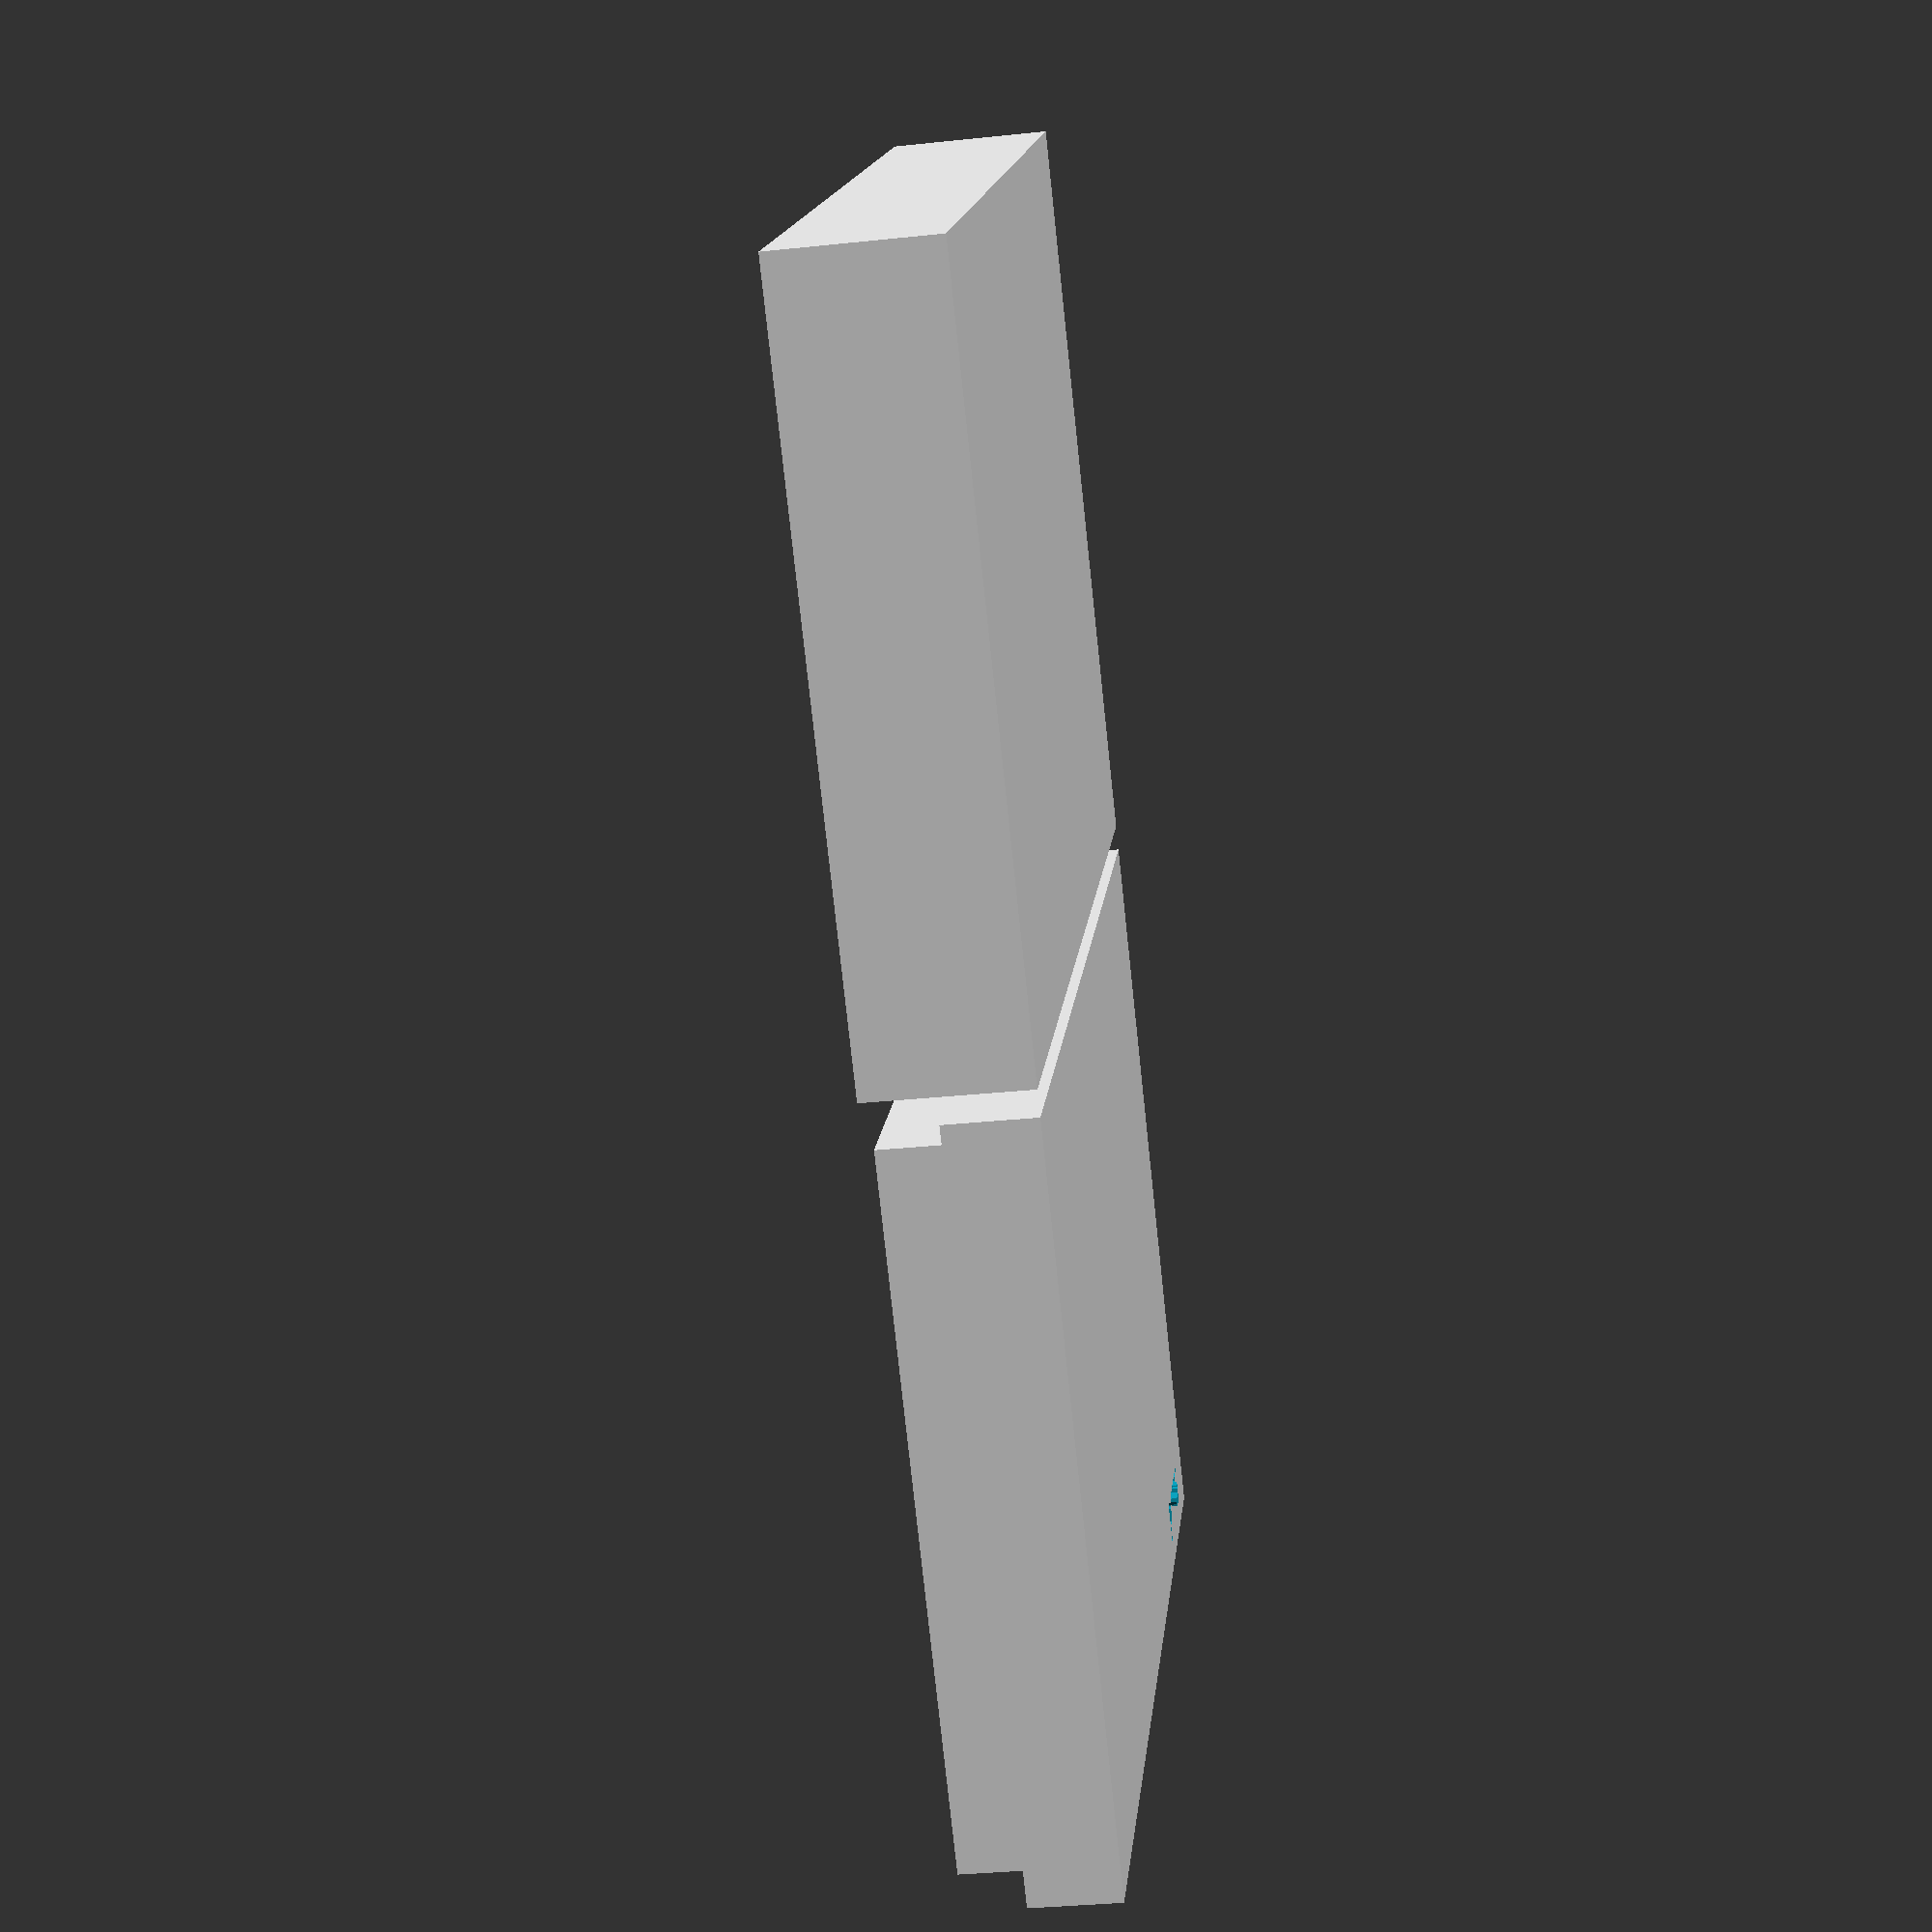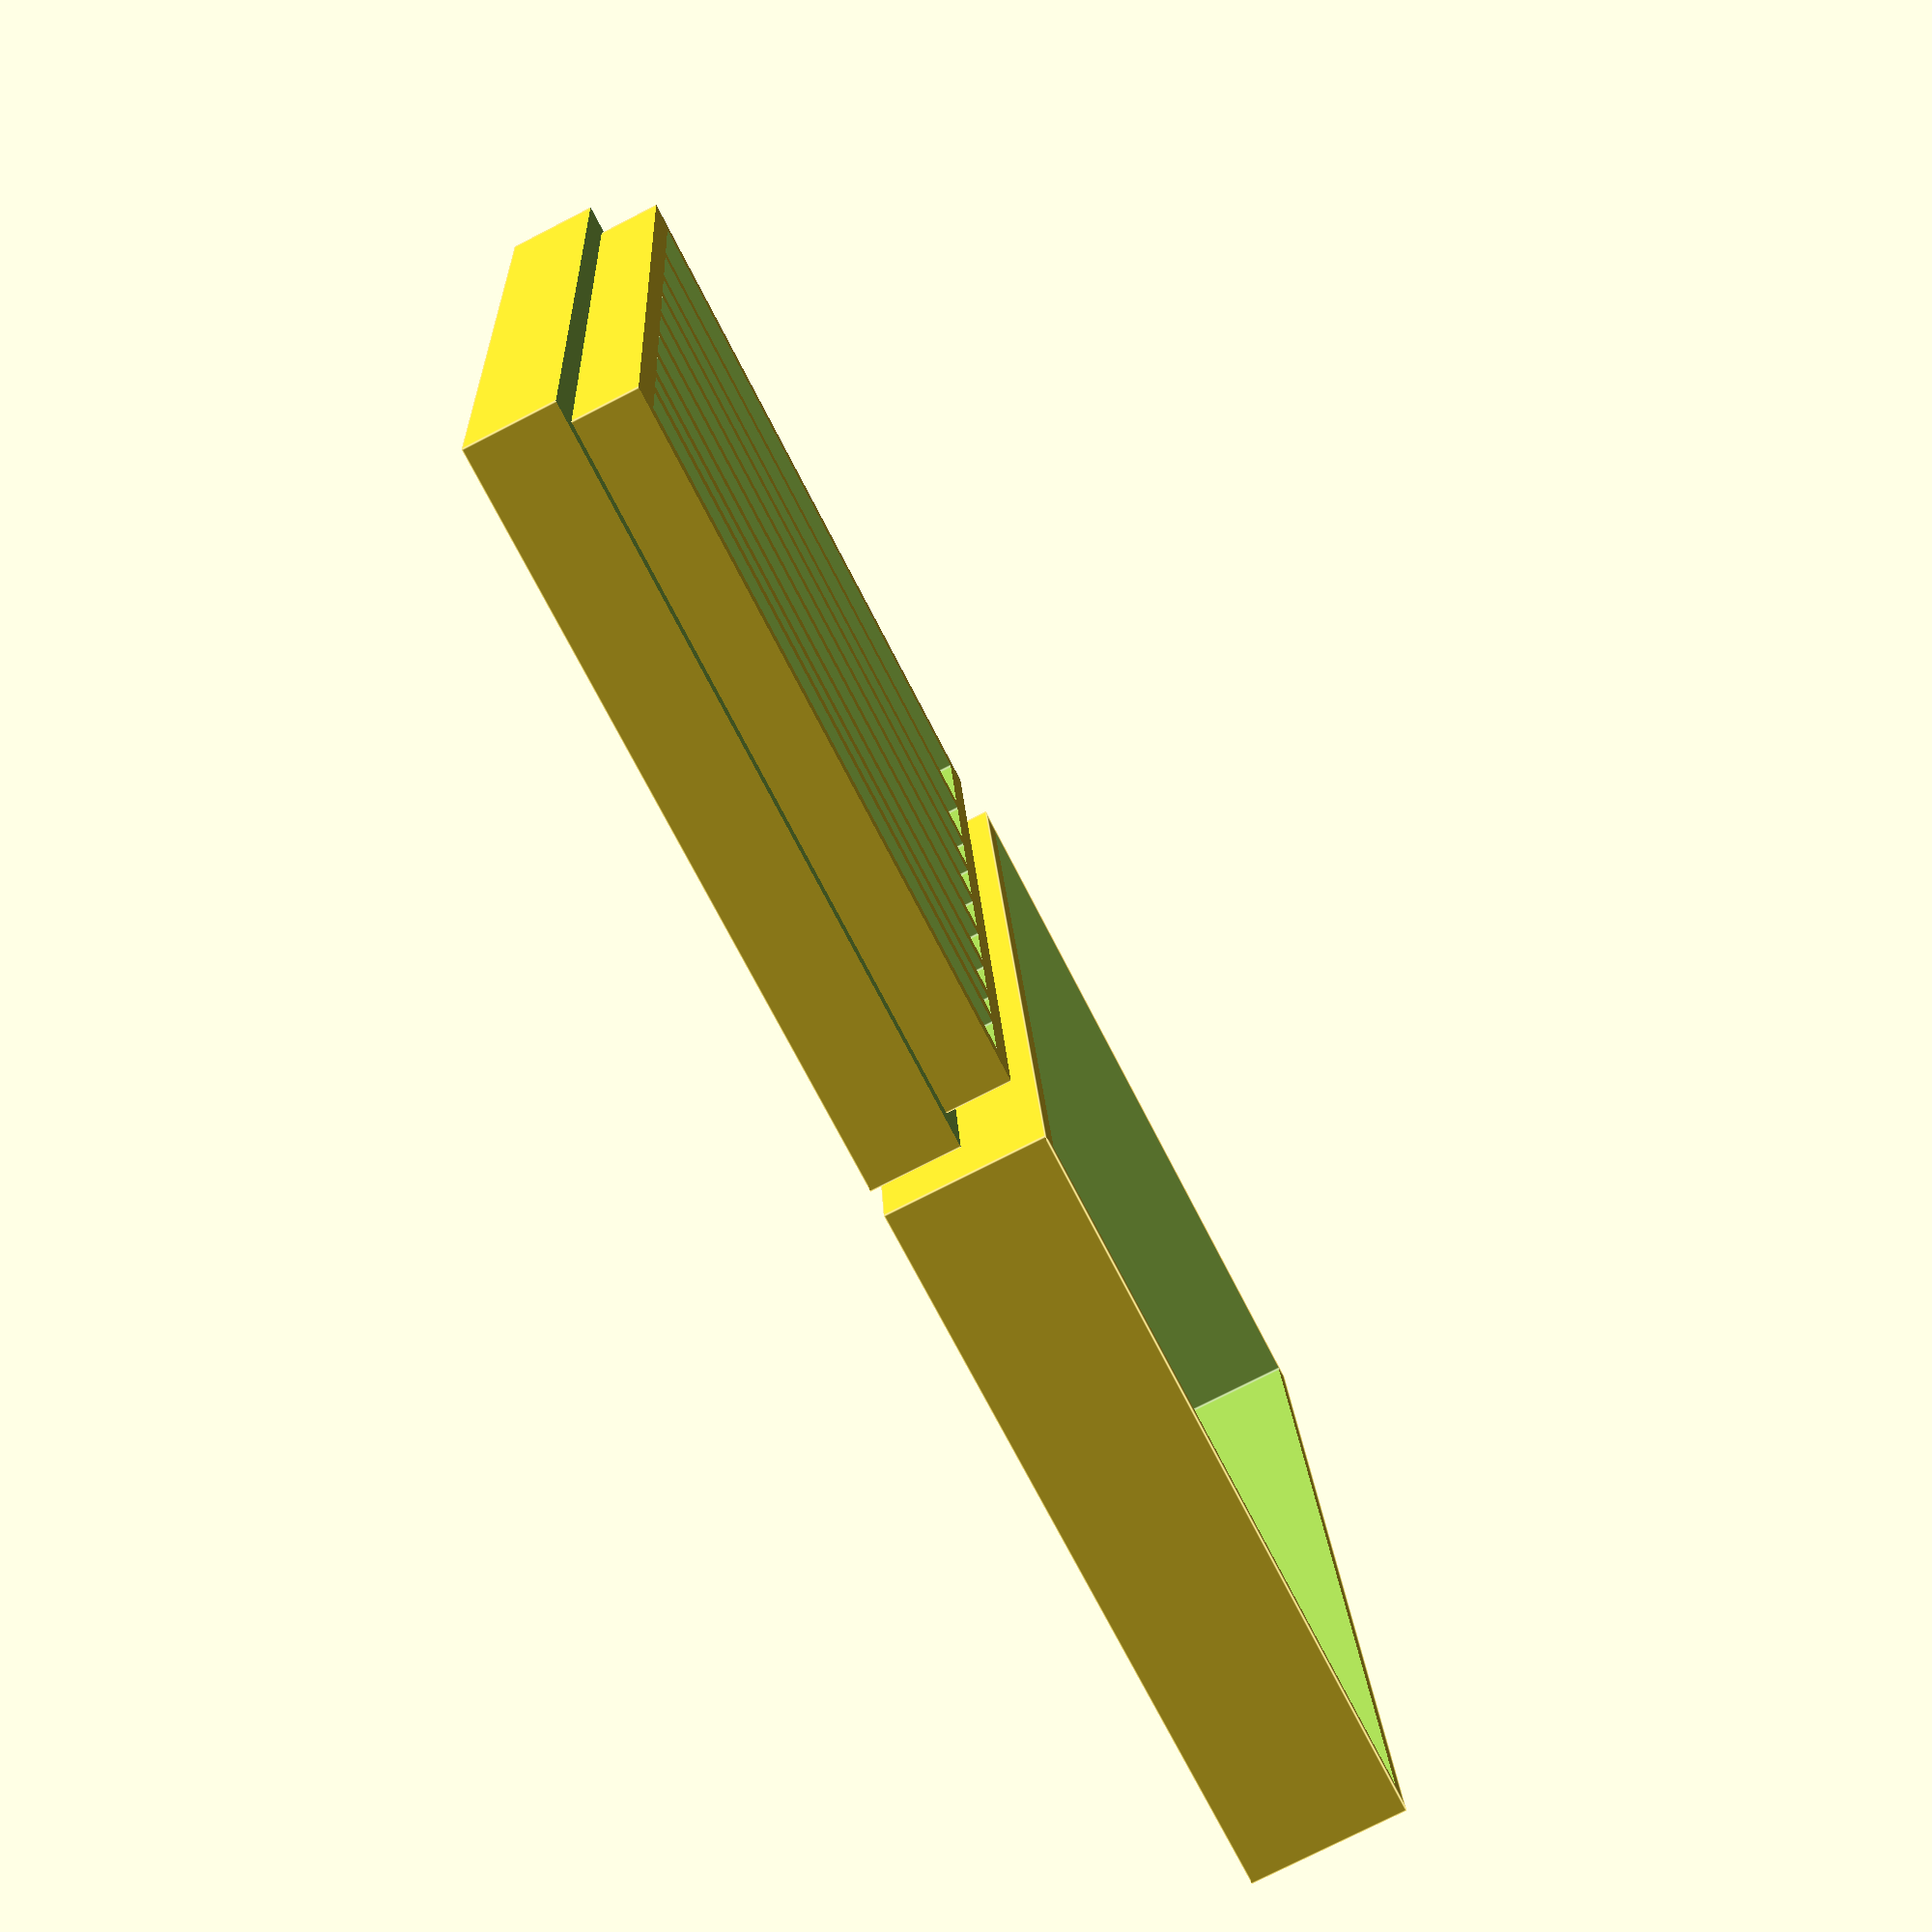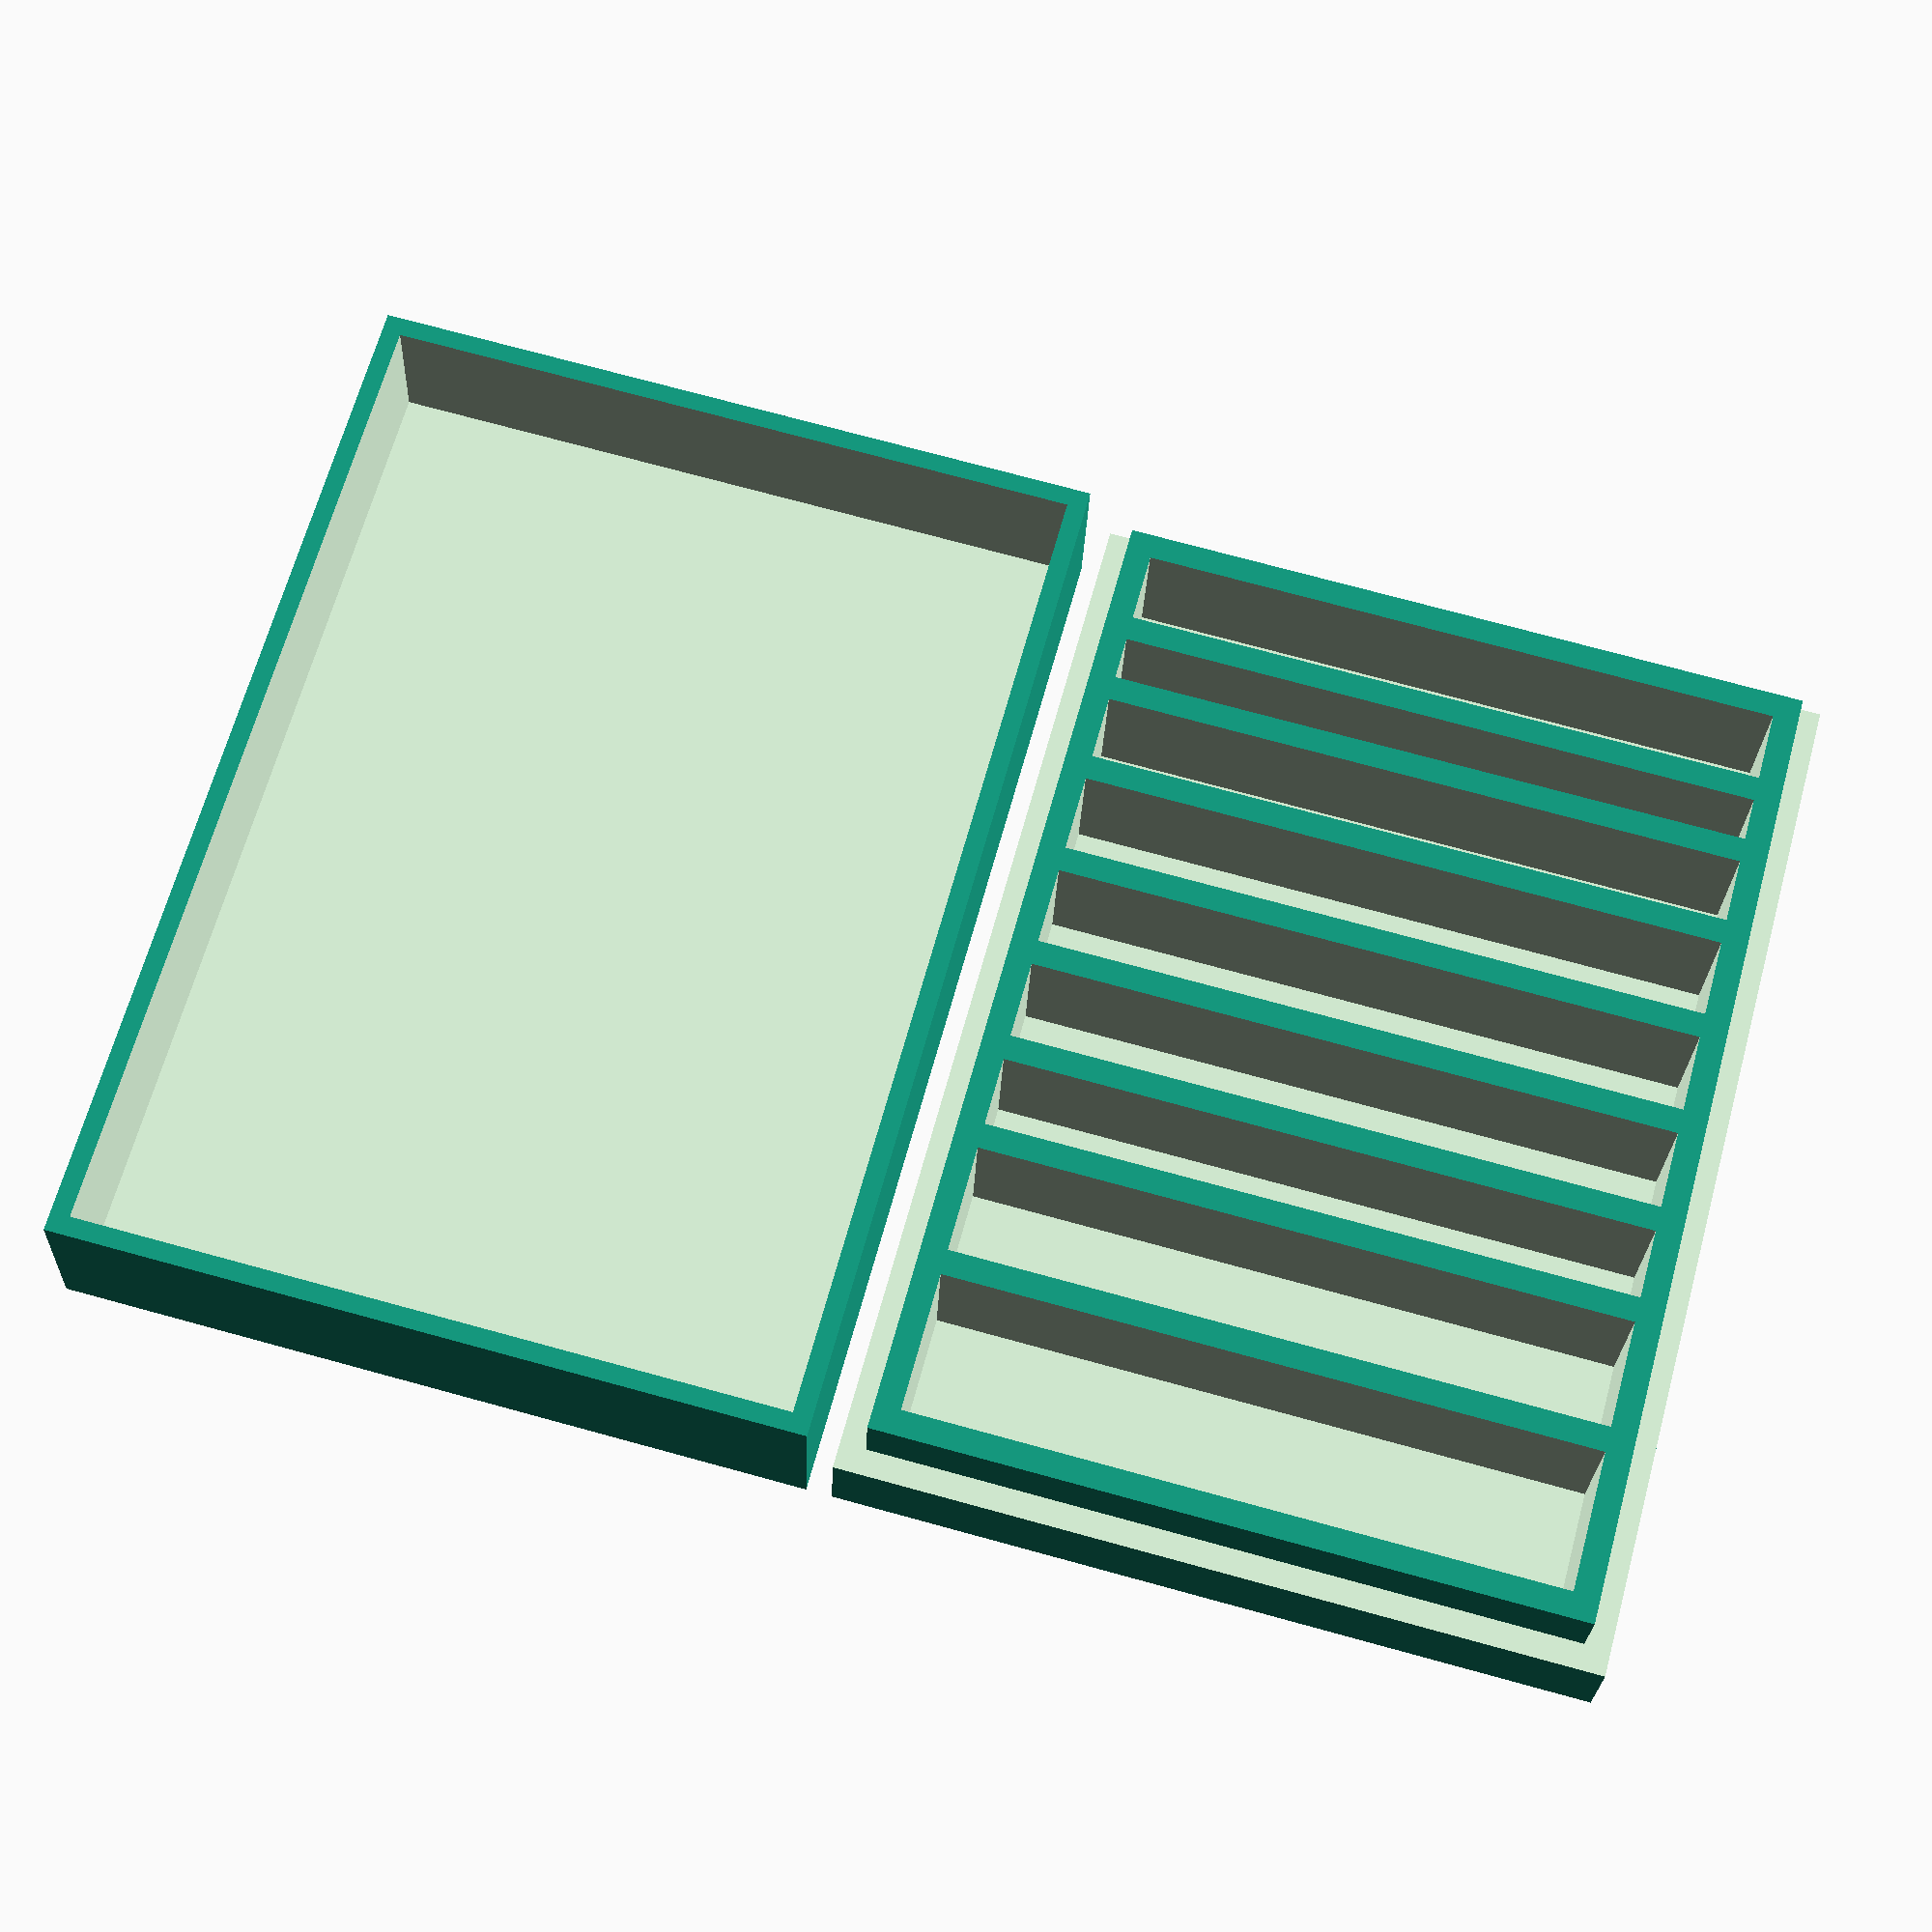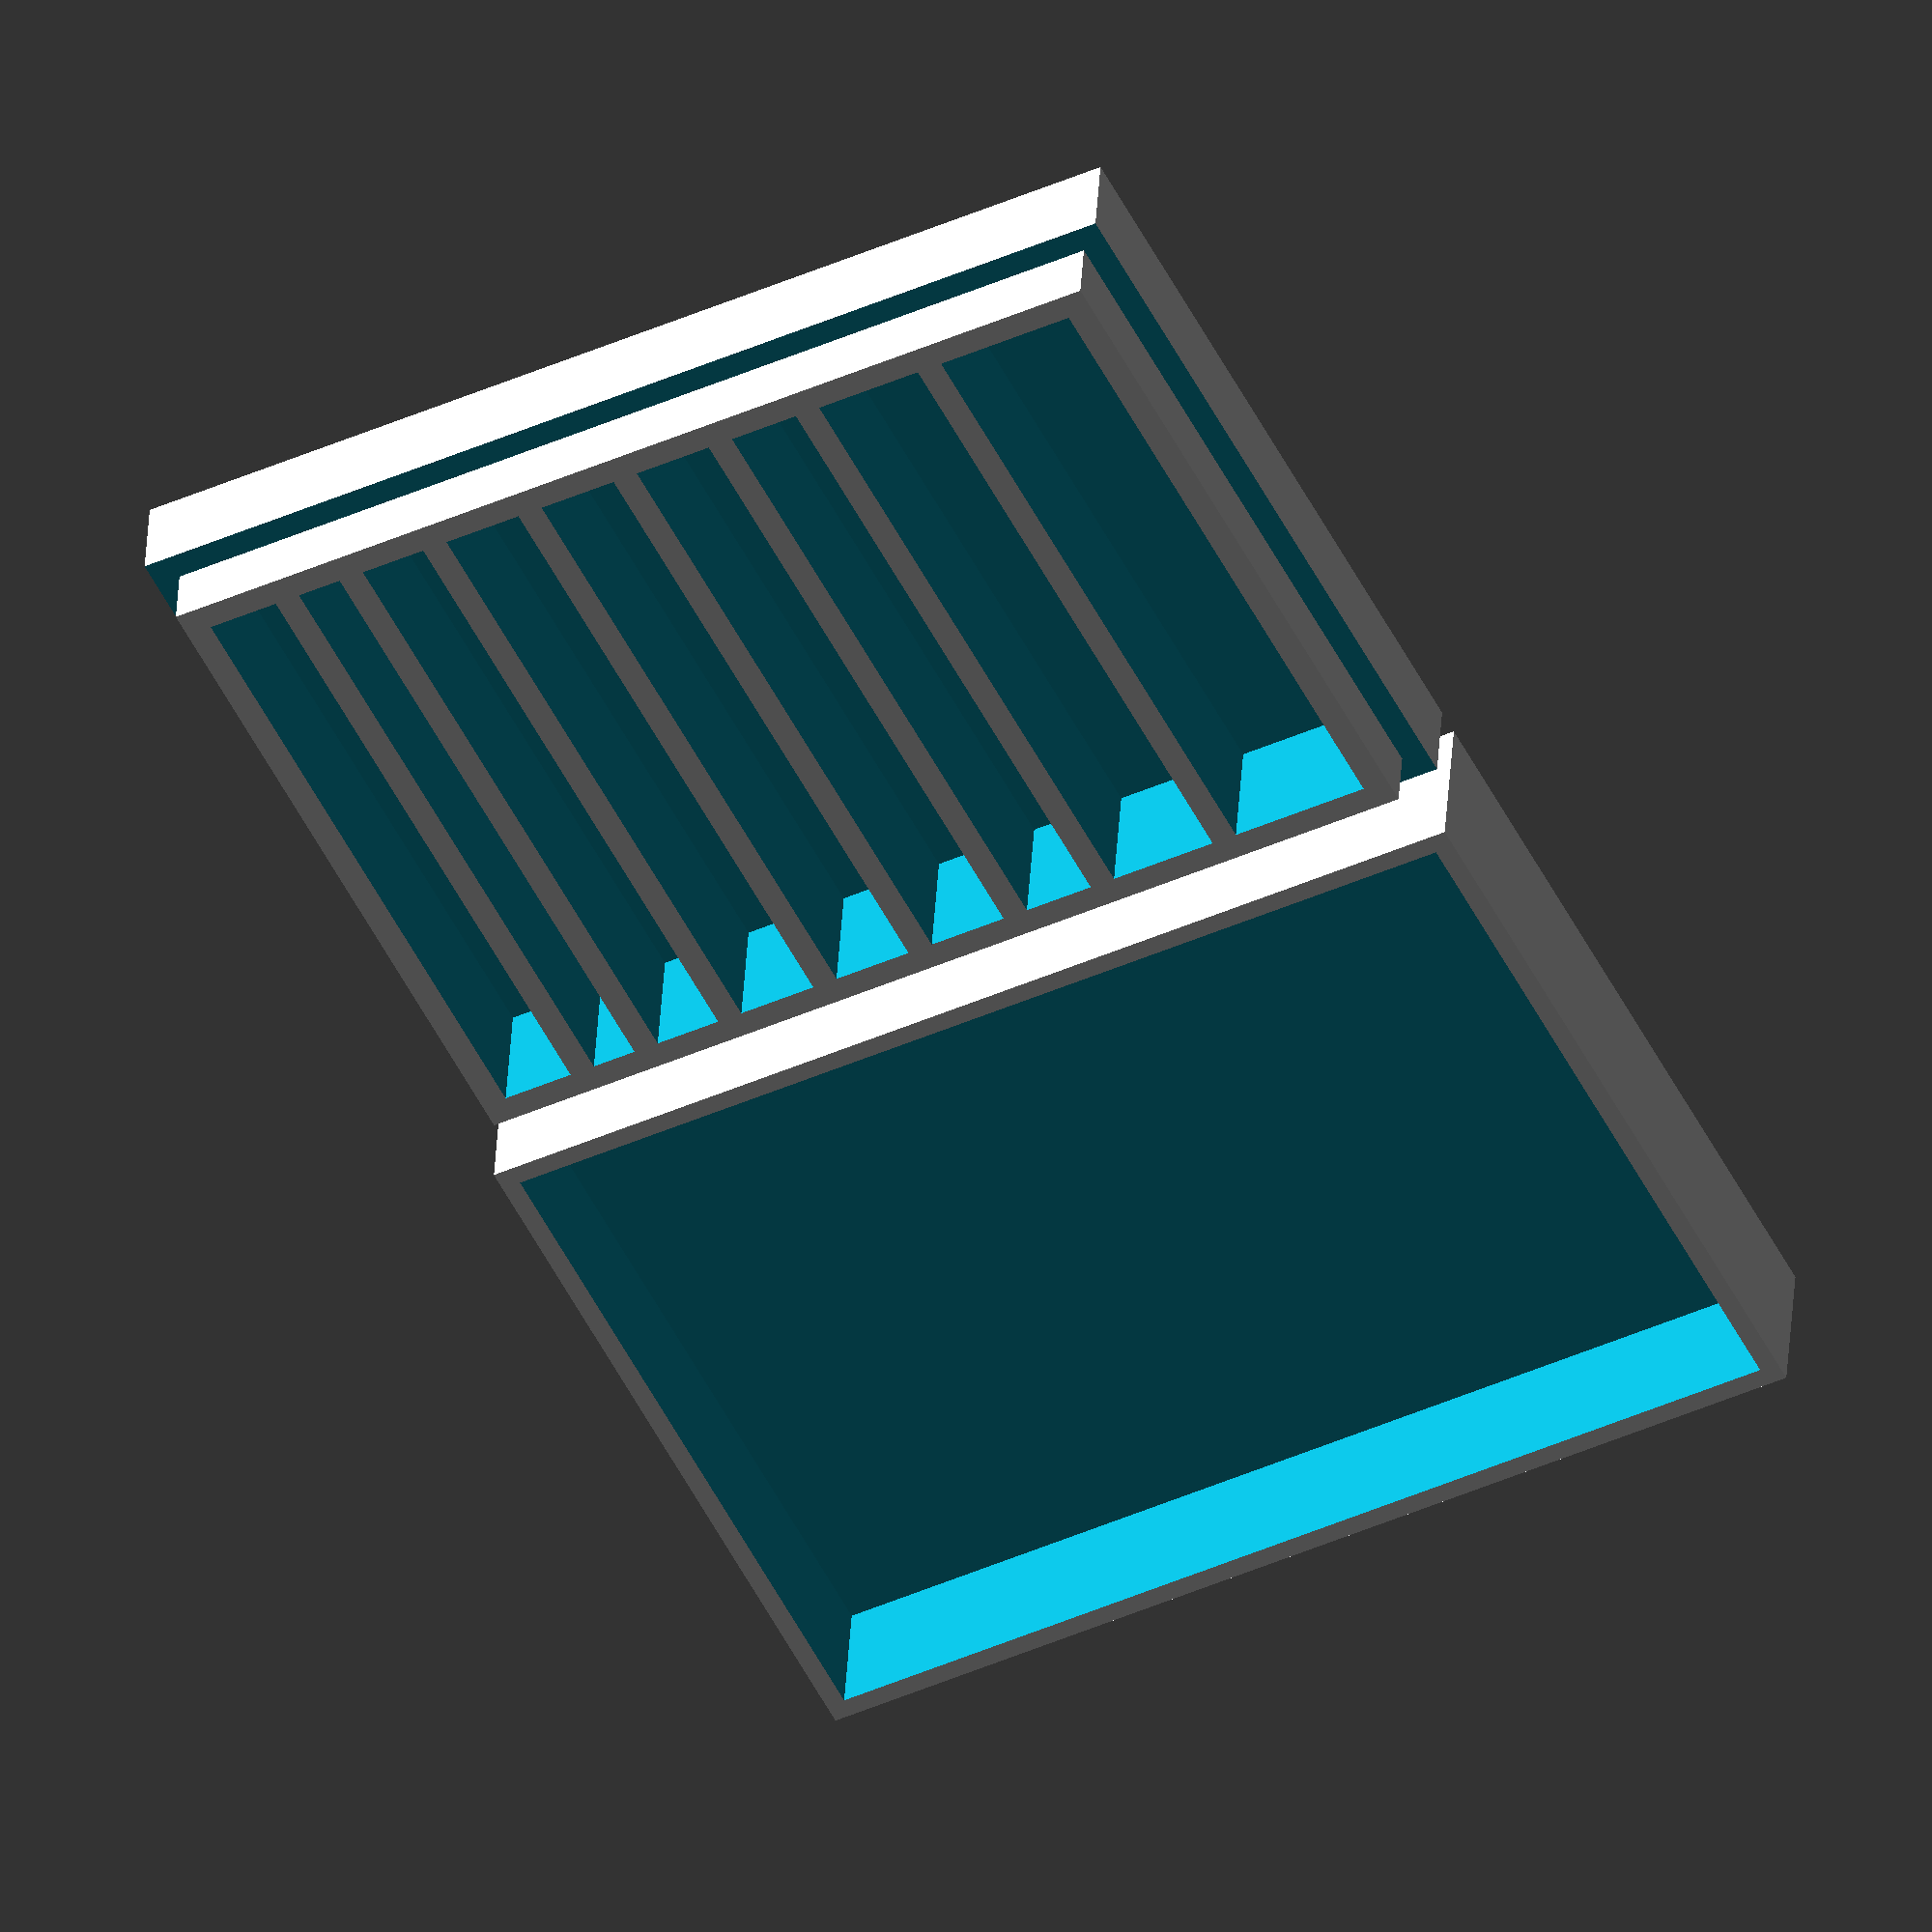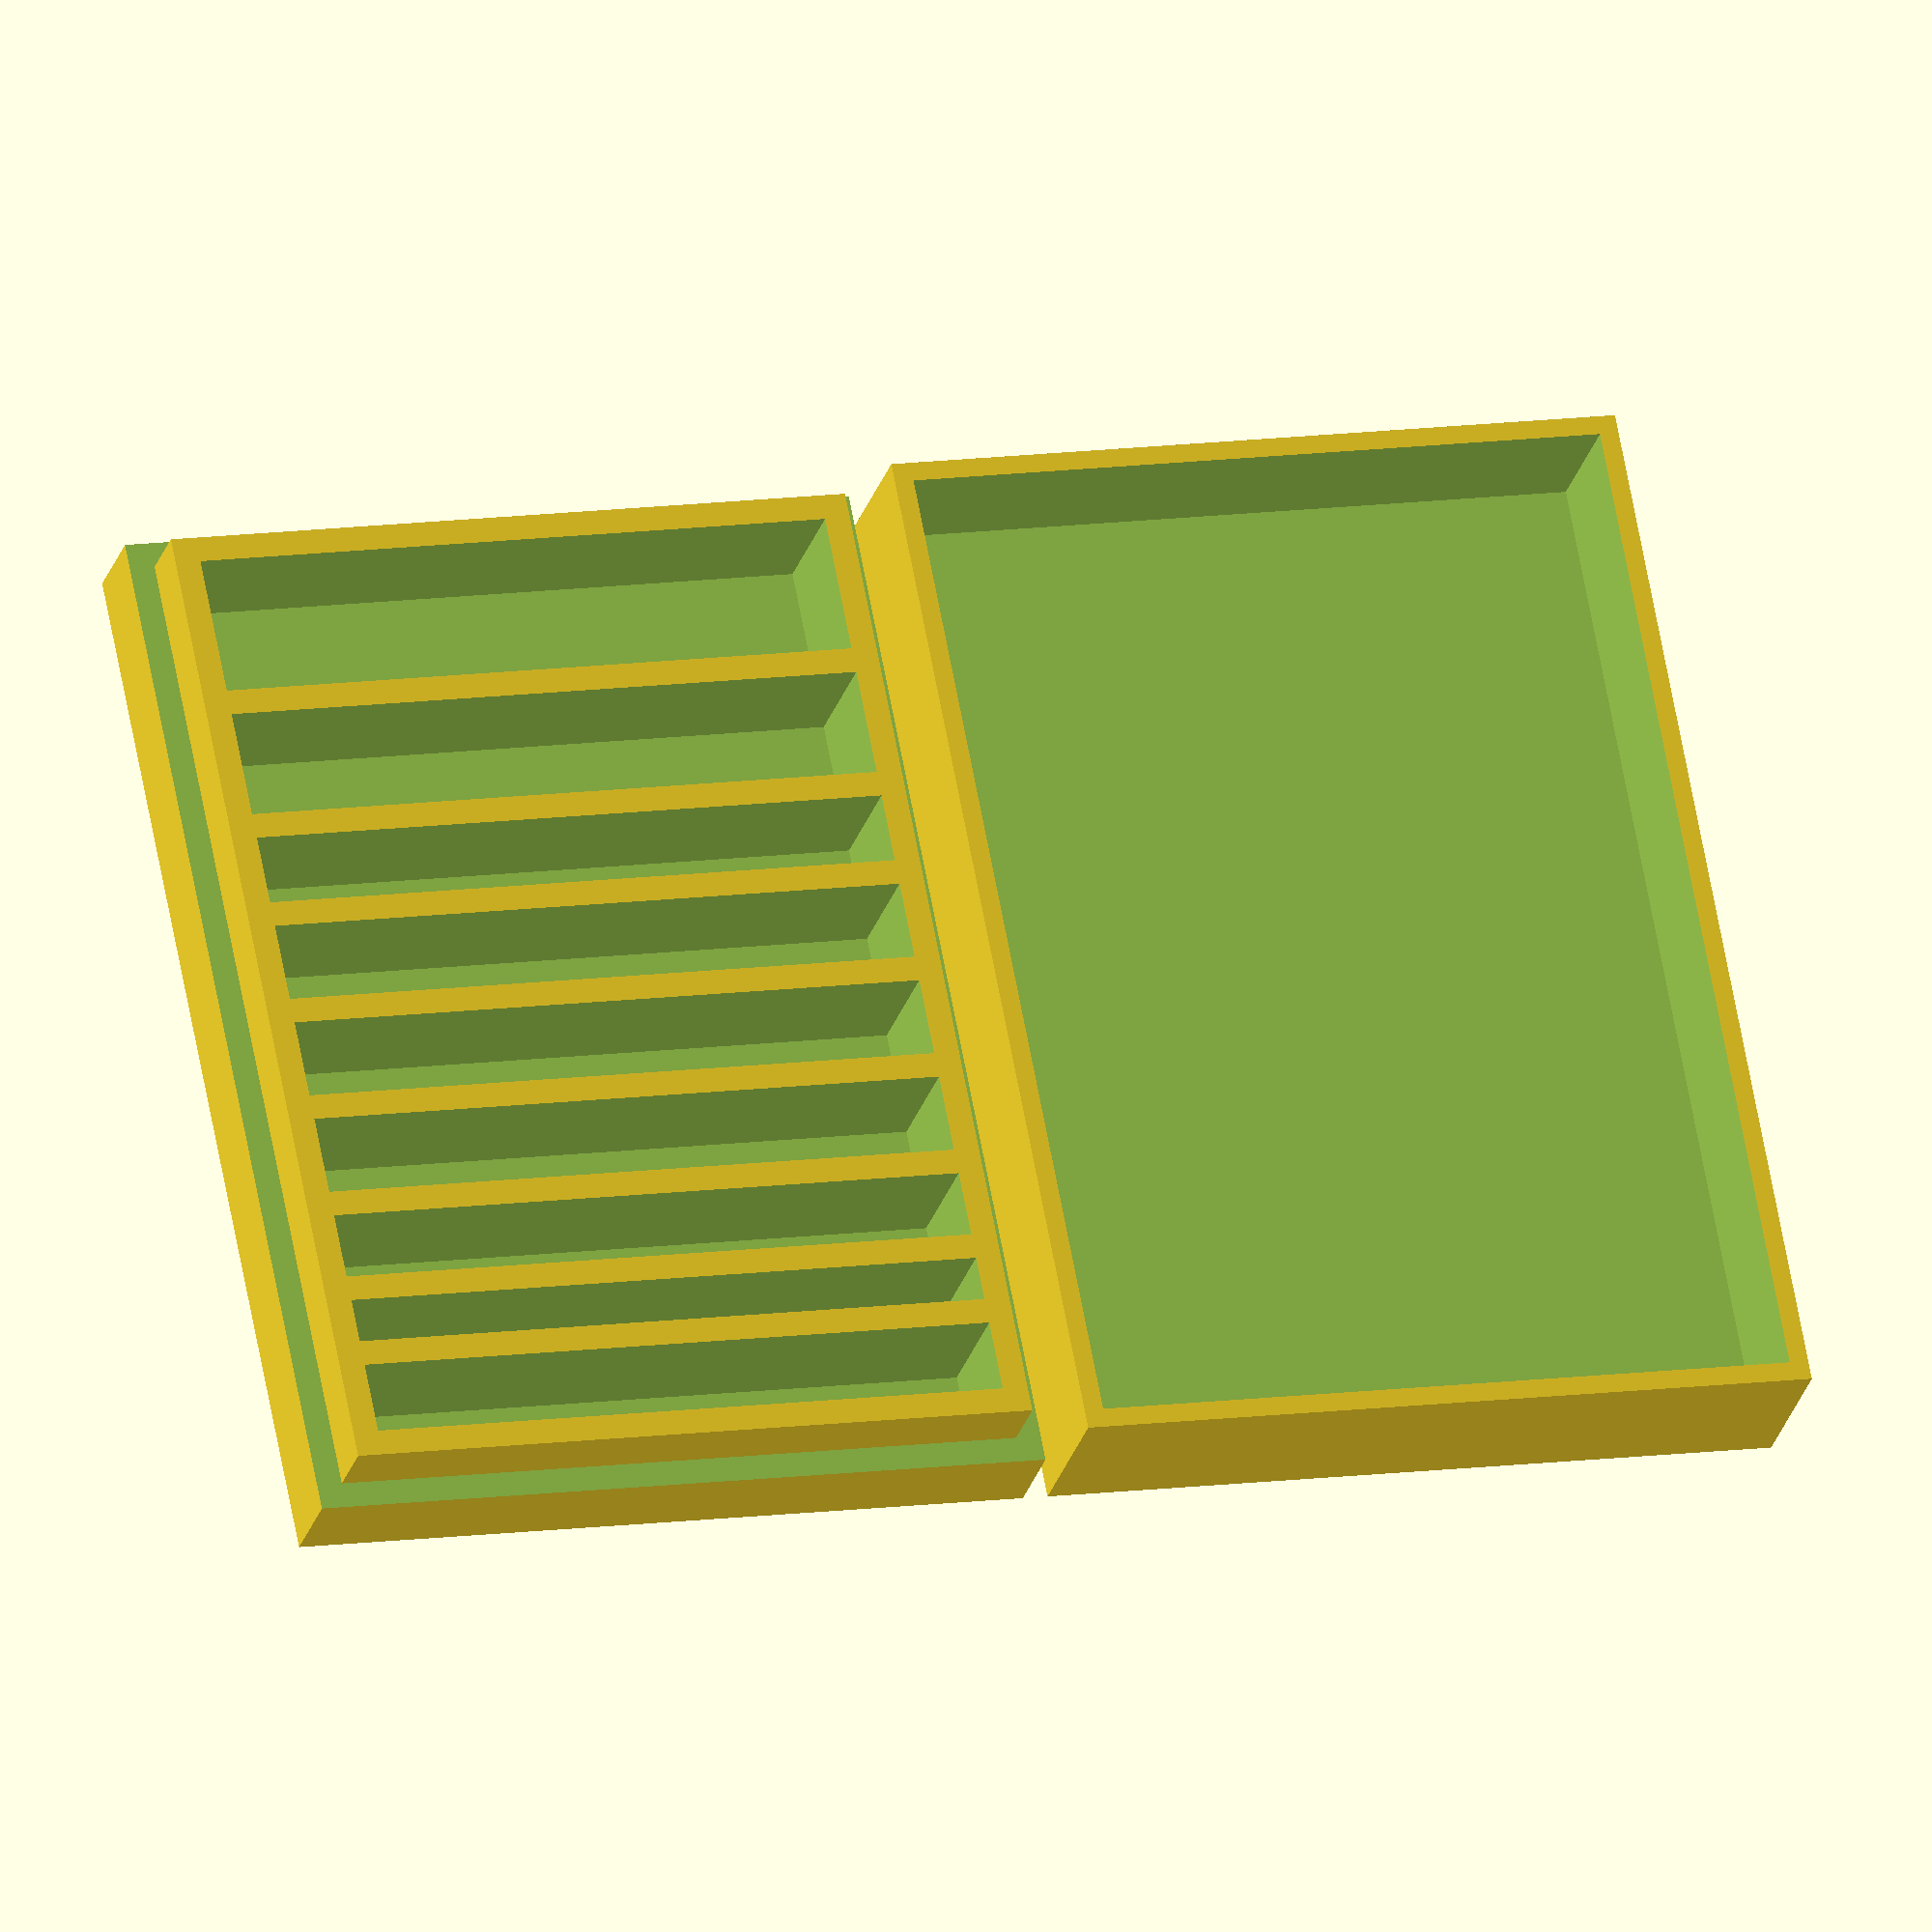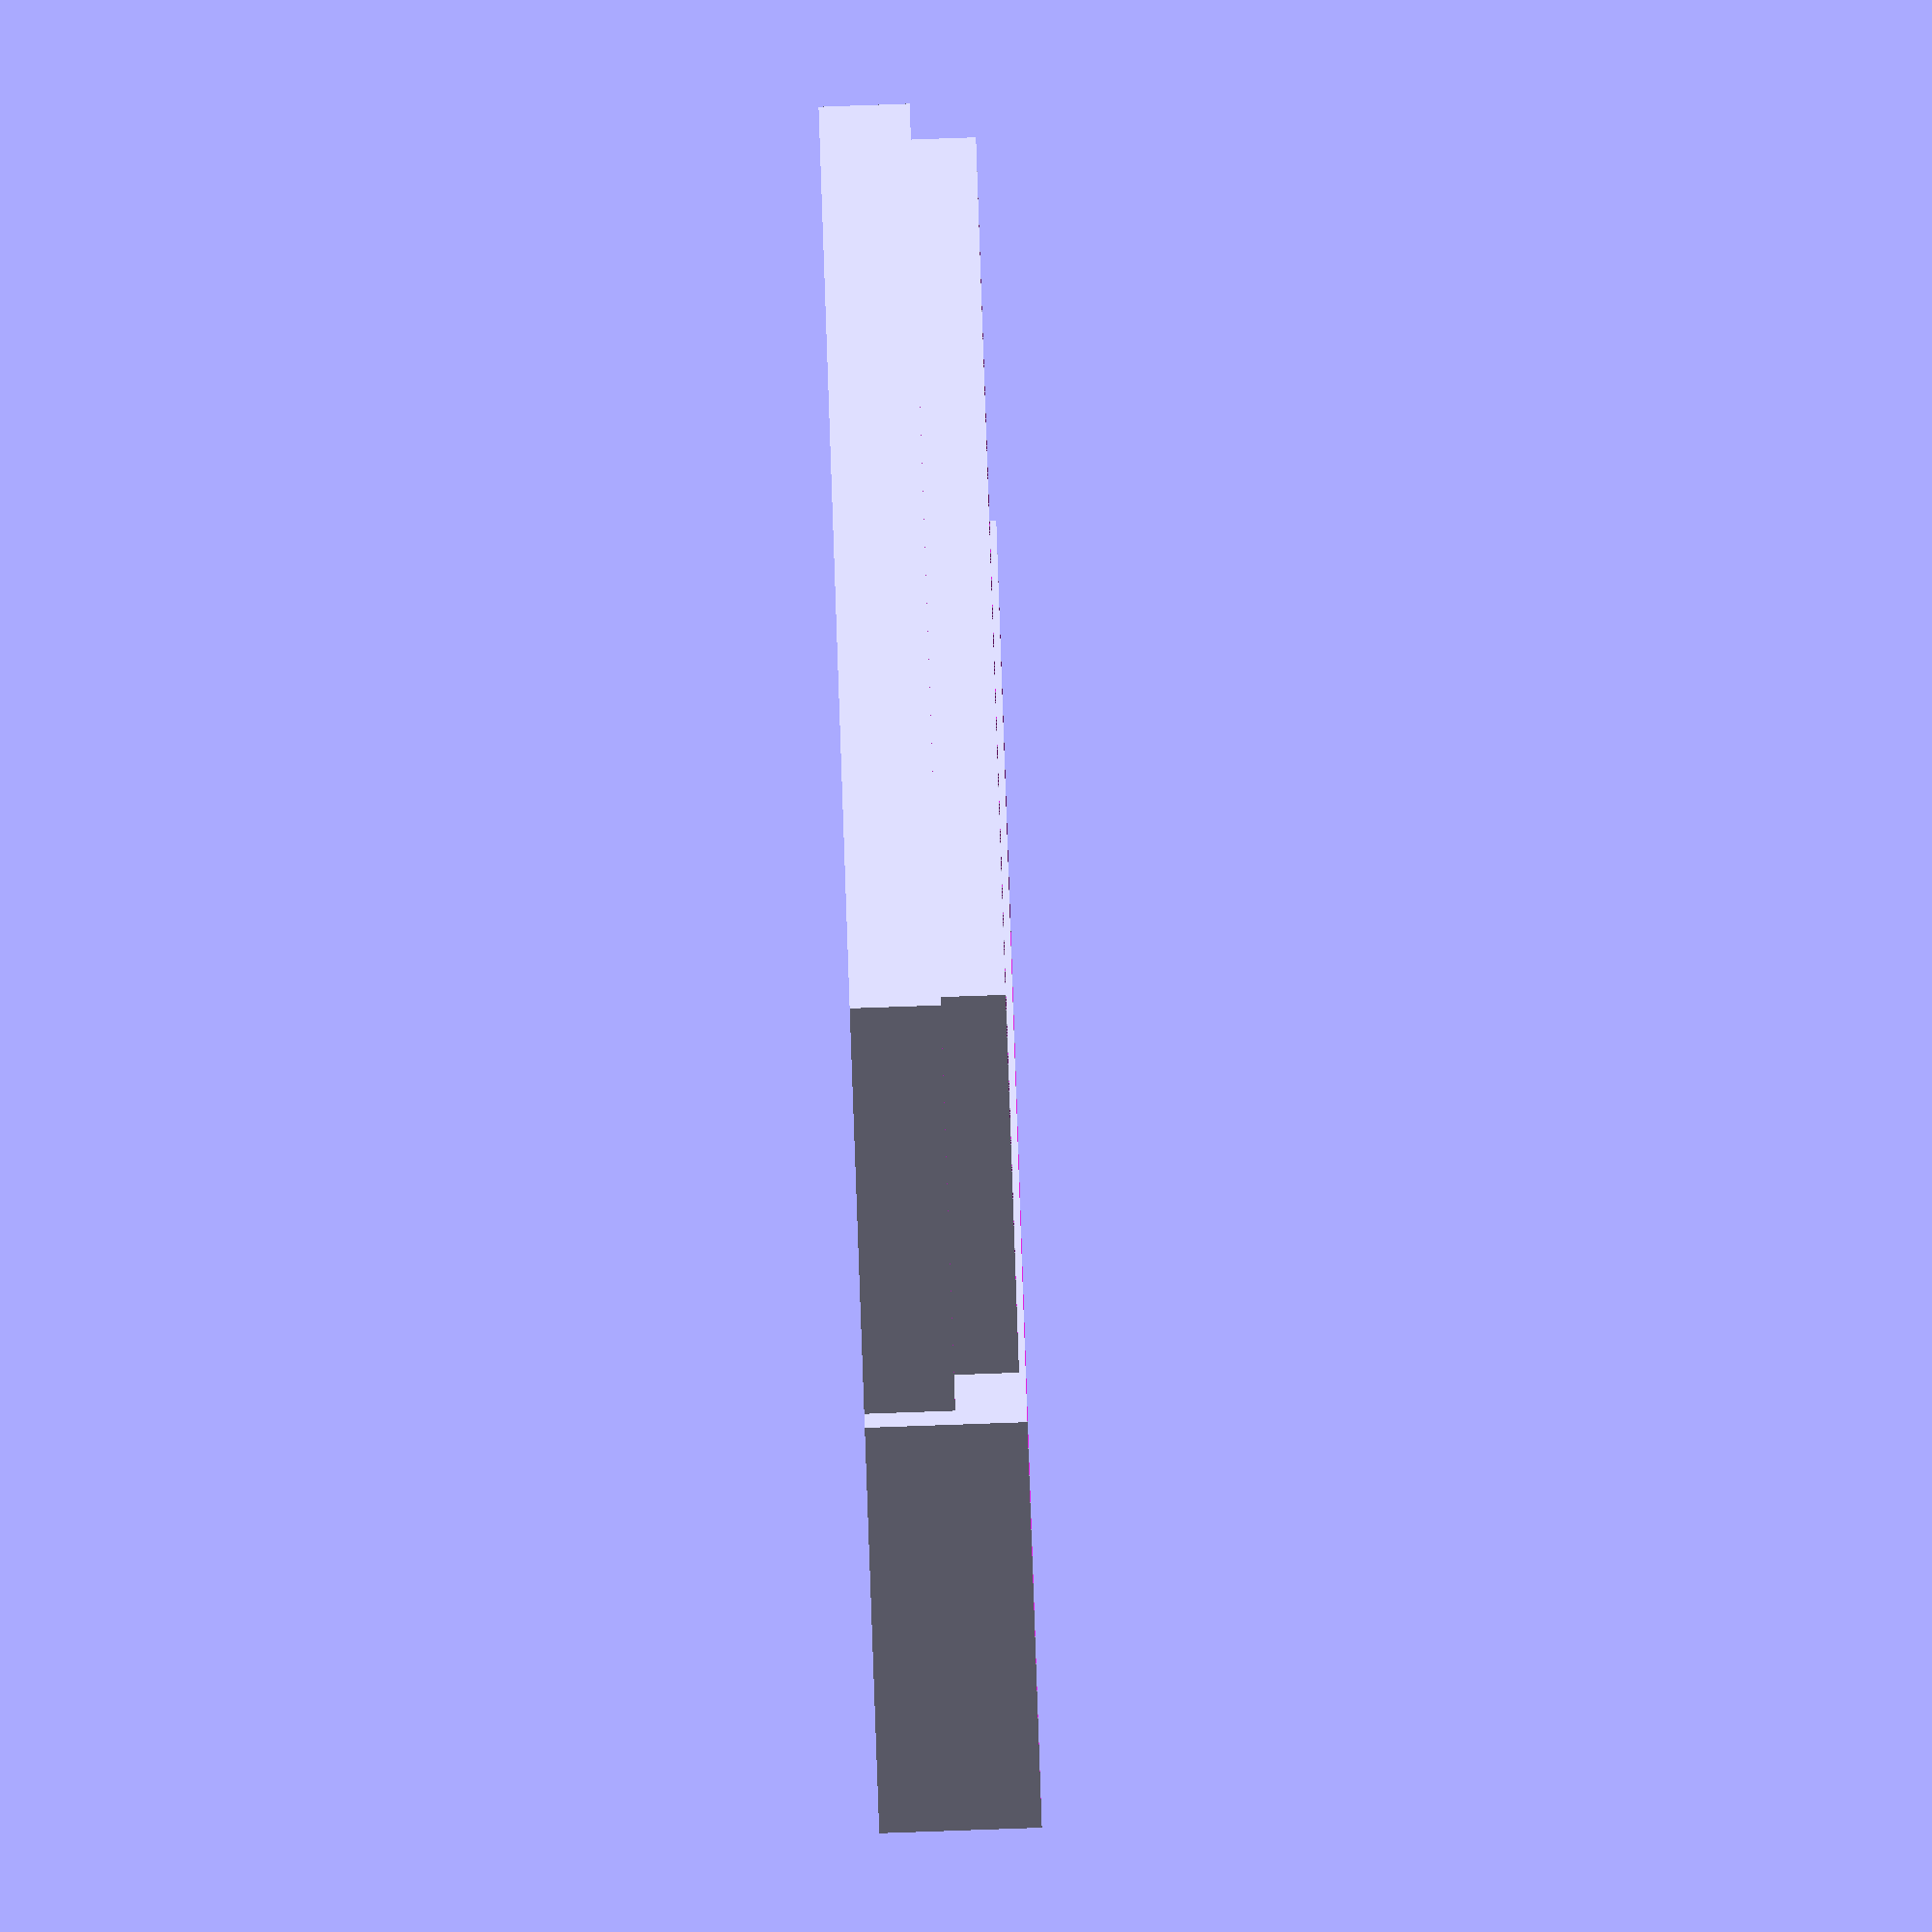
<openscad>
/*[ Storage box for a set of optical filters ]*/

// label on the bottom
label = "PETG";

// filter depth
depth = 10;

// filter length
length = 50.5;

// filter widths
widths = [
    11,
    8.5,
    5.5,
    6.2,
    6.2,
    6.2,
    5.2,
    3.5,
    5.6
];

// inner height of the lid
lid_height = 10.5;

// gap between the box and the lid
lid_gap = 0.5;


function sum_widths(v, i = 0, r = 4) = i < len(v) ? sum_widths(v, i+1, v[i] + r + 2) : r;
function sum_widths_until(v, l, i = 0, r = 4) = i < l ? sum_widths_until(v, l, i+1, v[i] + r + 2) : r;

tray_width = sum_widths(widths) + 2;

module box(){
    difference(){
        cube([tray_width, length + 8, depth + 2]);
        
        for(i = [0 : len(widths) - 1]){
            translate([sum_widths_until(widths, i), 4, 2]) cube([widths[i], length, depth + 1]);
        }
        
        translate([16, 2, -0.5]) mirror([1, 0, 0]) linear_extrude(1) text(label, size = 3, font="DejaVu Sans");
        
        translate([0, 0, depth - 3]) difference(){
            translate([-1, -1, 0]) cube([tray_width + 2, length + 10, depth]); 
            translate([2, 2, -1]) cube([tray_width - 4, length + 4, depth + 2]);
        }
    }   
}

module lid(){
    difference(){
        cube([tray_width, length + 8, lid_height + 2]);
        translate([2 - lid_gap, 2 - lid_gap, 2]) cube([tray_width - 4 + 2 * lid_gap, length + 4 + 2 * lid_gap, lid_height + 1]);
    }
}

box();
translate([0, length + 10, 0]) lid();

</openscad>
<views>
elev=33.8 azim=47.9 roll=98.2 proj=p view=wireframe
elev=257.5 azim=264.2 roll=243.0 proj=p view=edges
elev=24.1 azim=285.2 roll=358.0 proj=p view=wireframe
elev=141.7 azim=333.3 roll=176.8 proj=o view=solid
elev=25.9 azim=79.0 roll=345.5 proj=o view=wireframe
elev=89.0 azim=33.2 roll=272.0 proj=o view=solid
</views>
